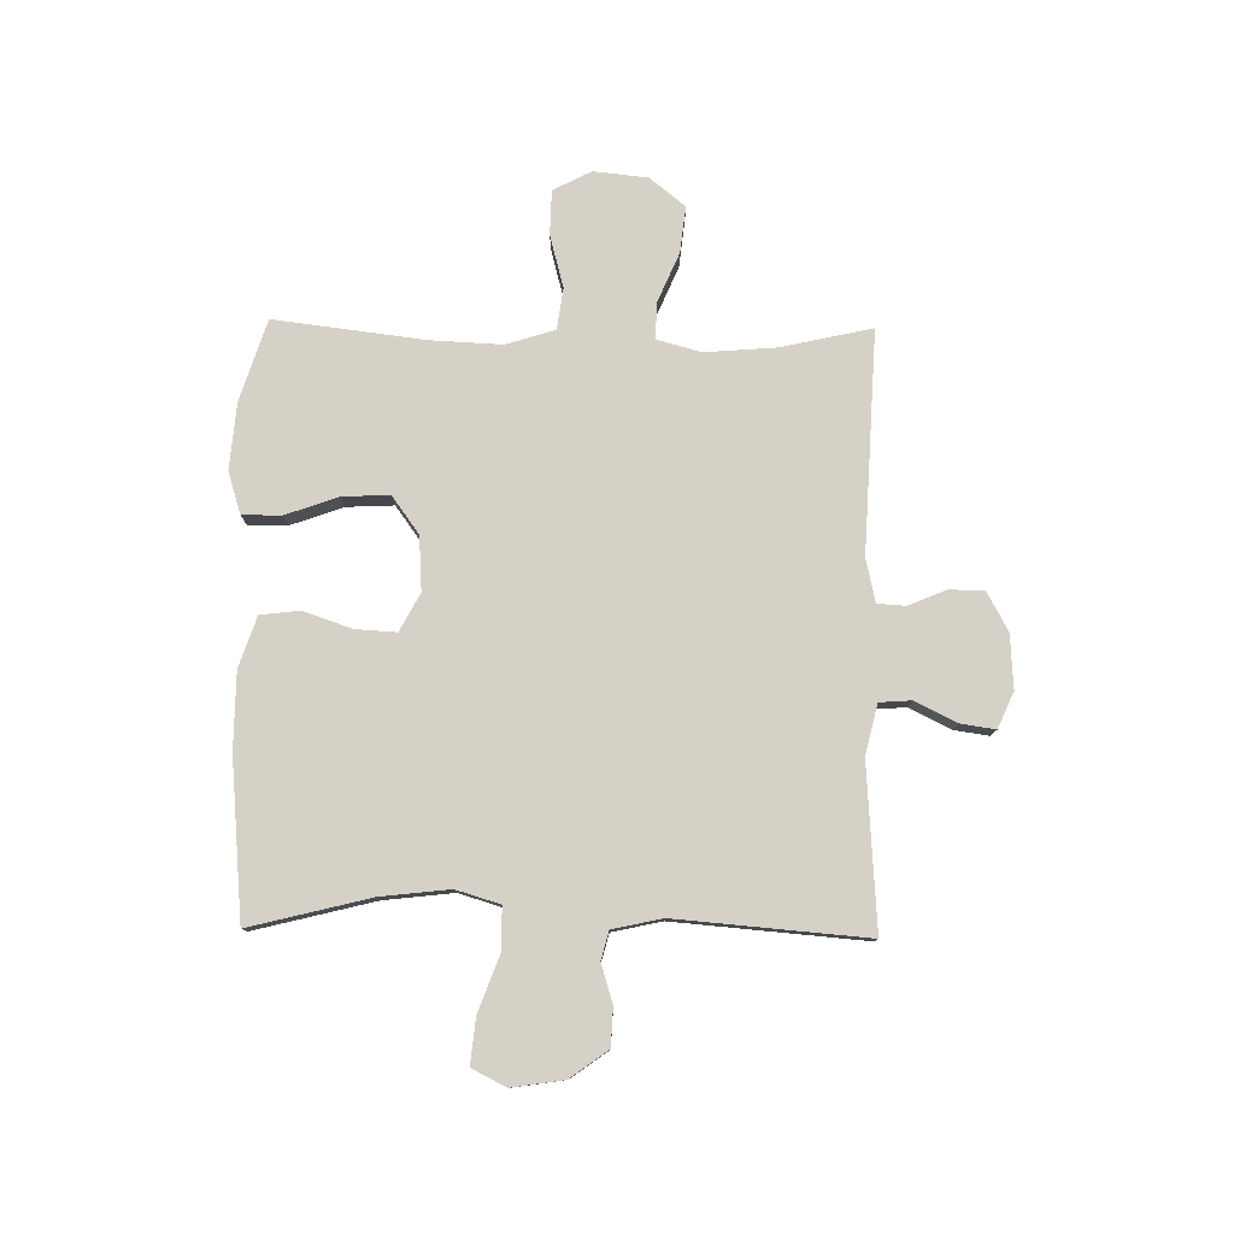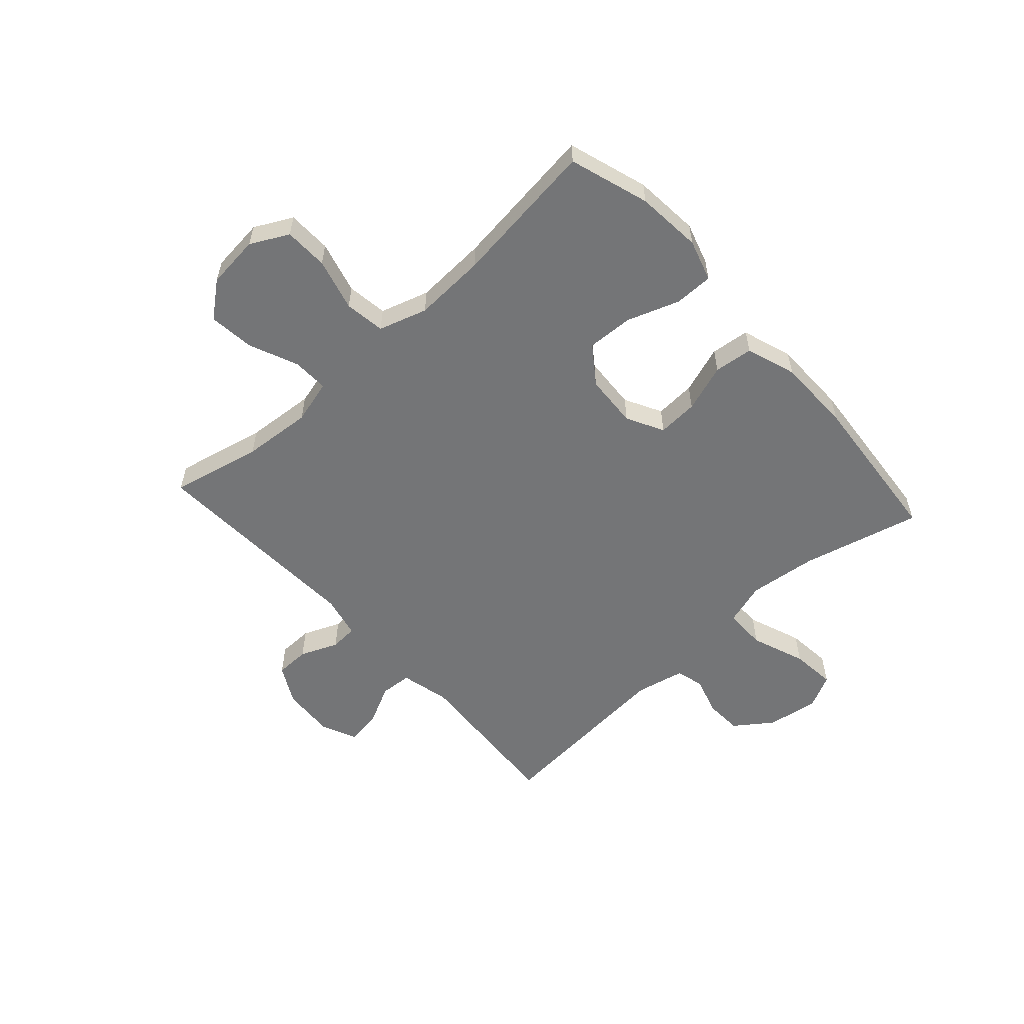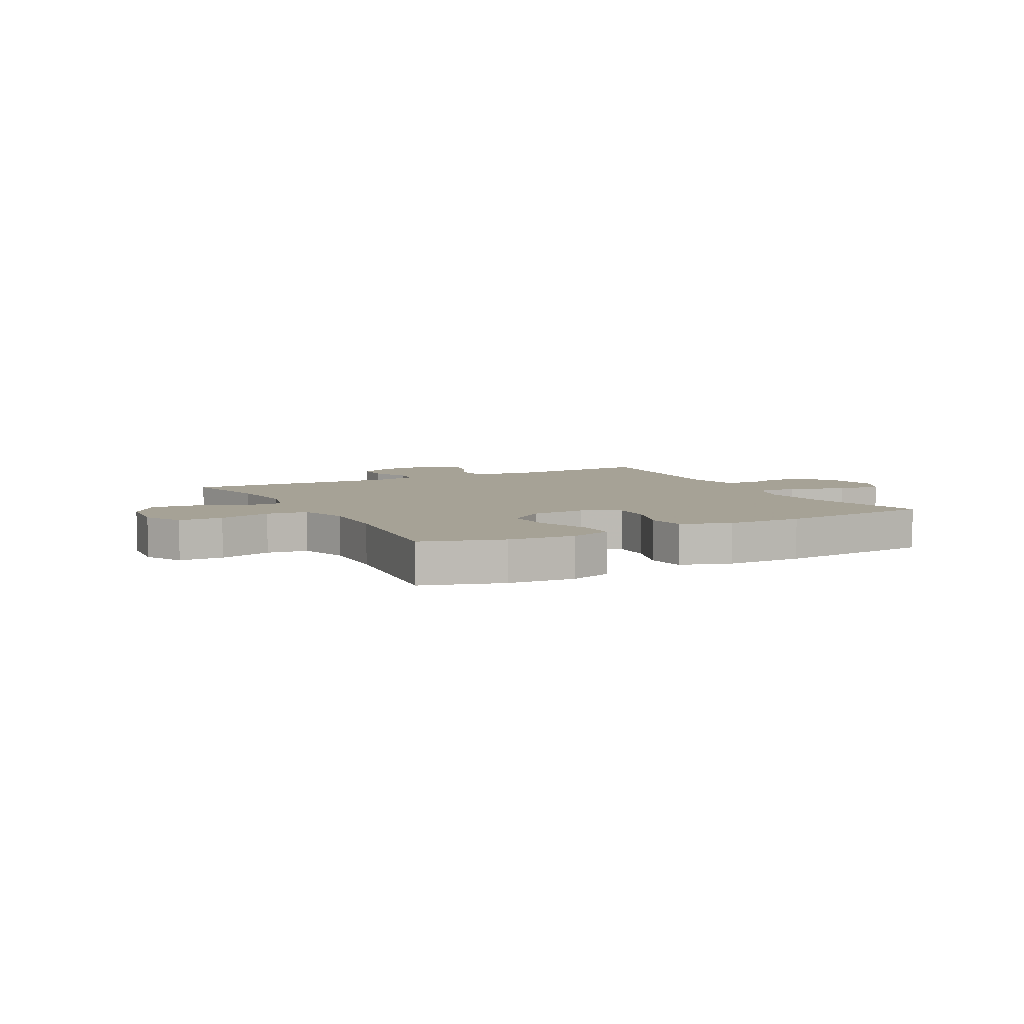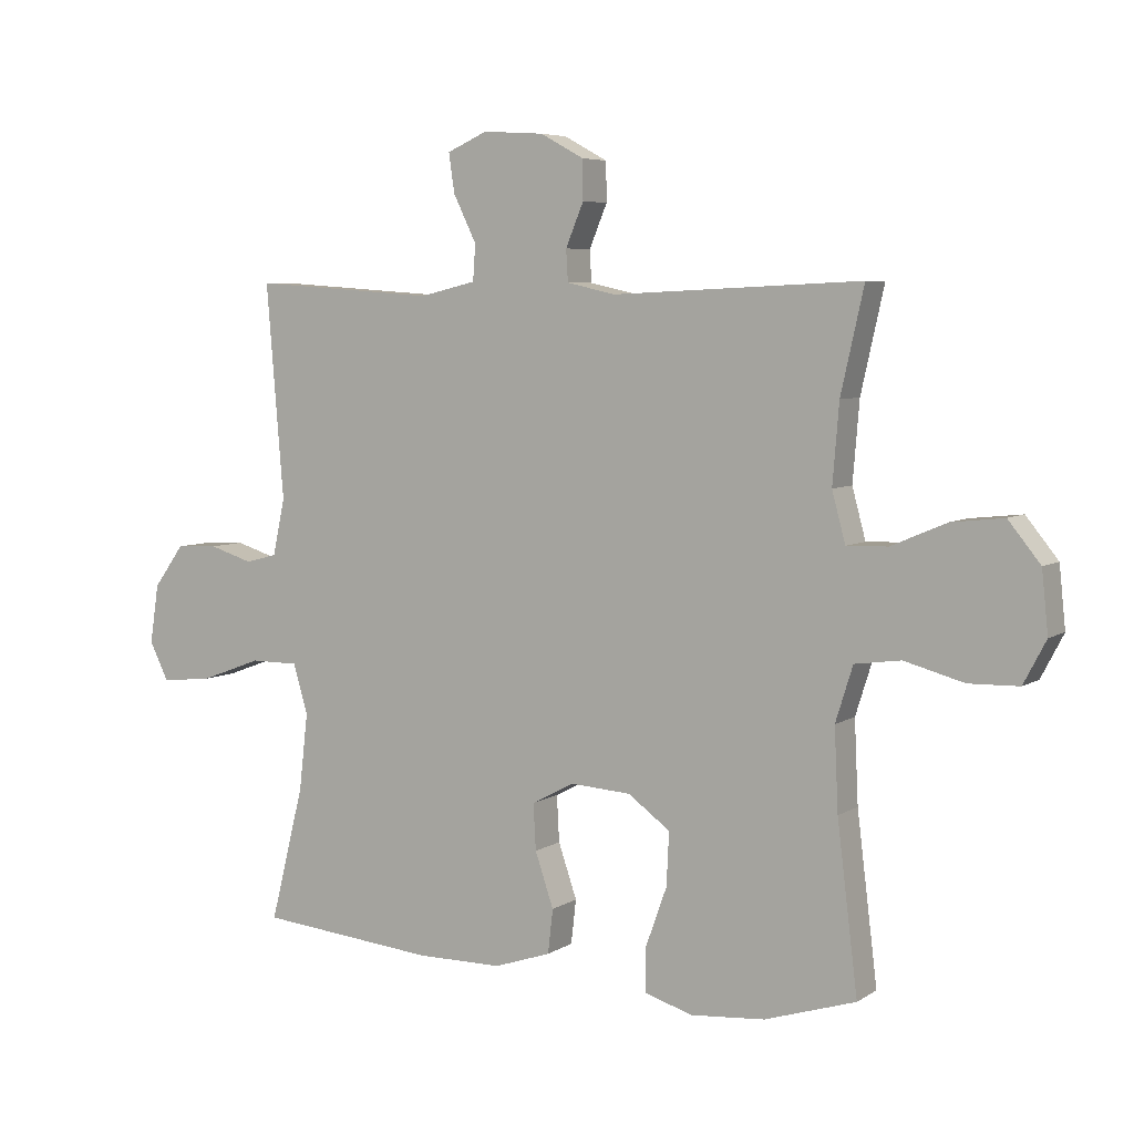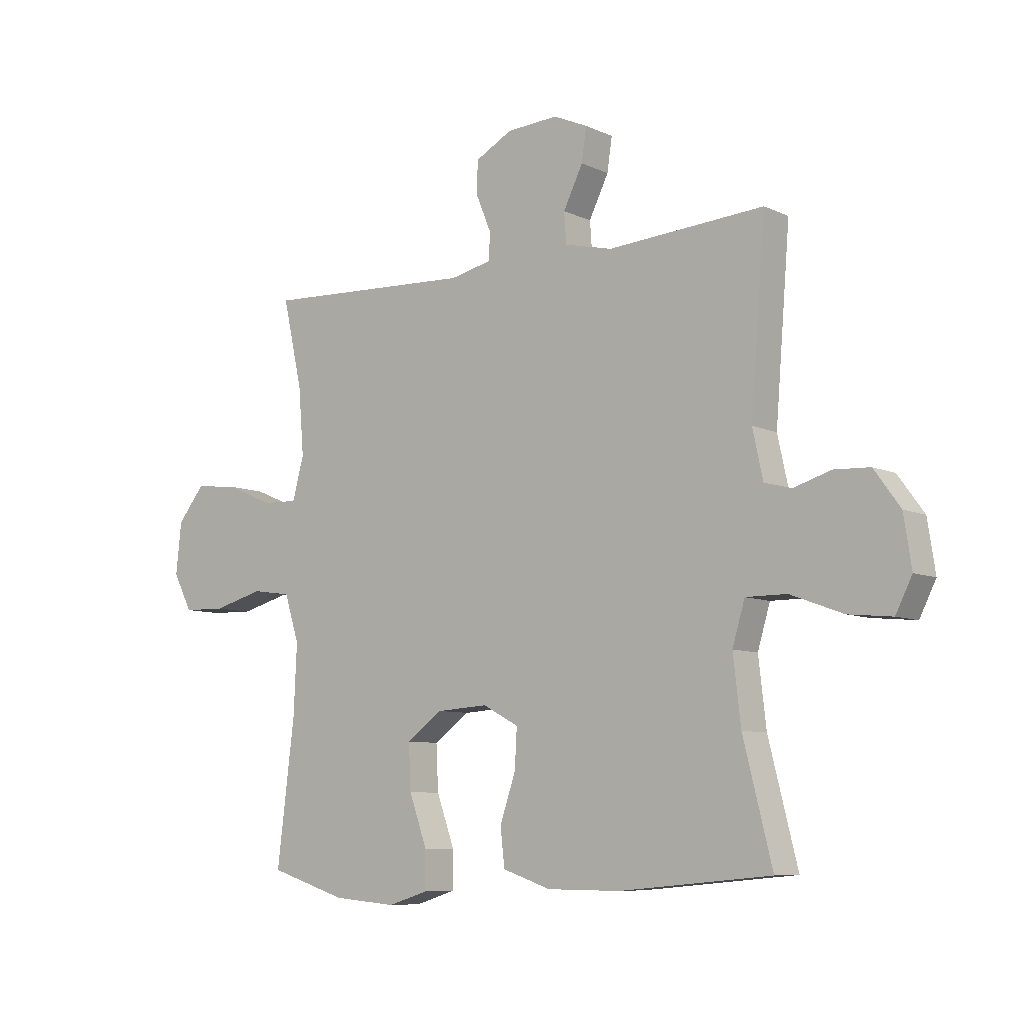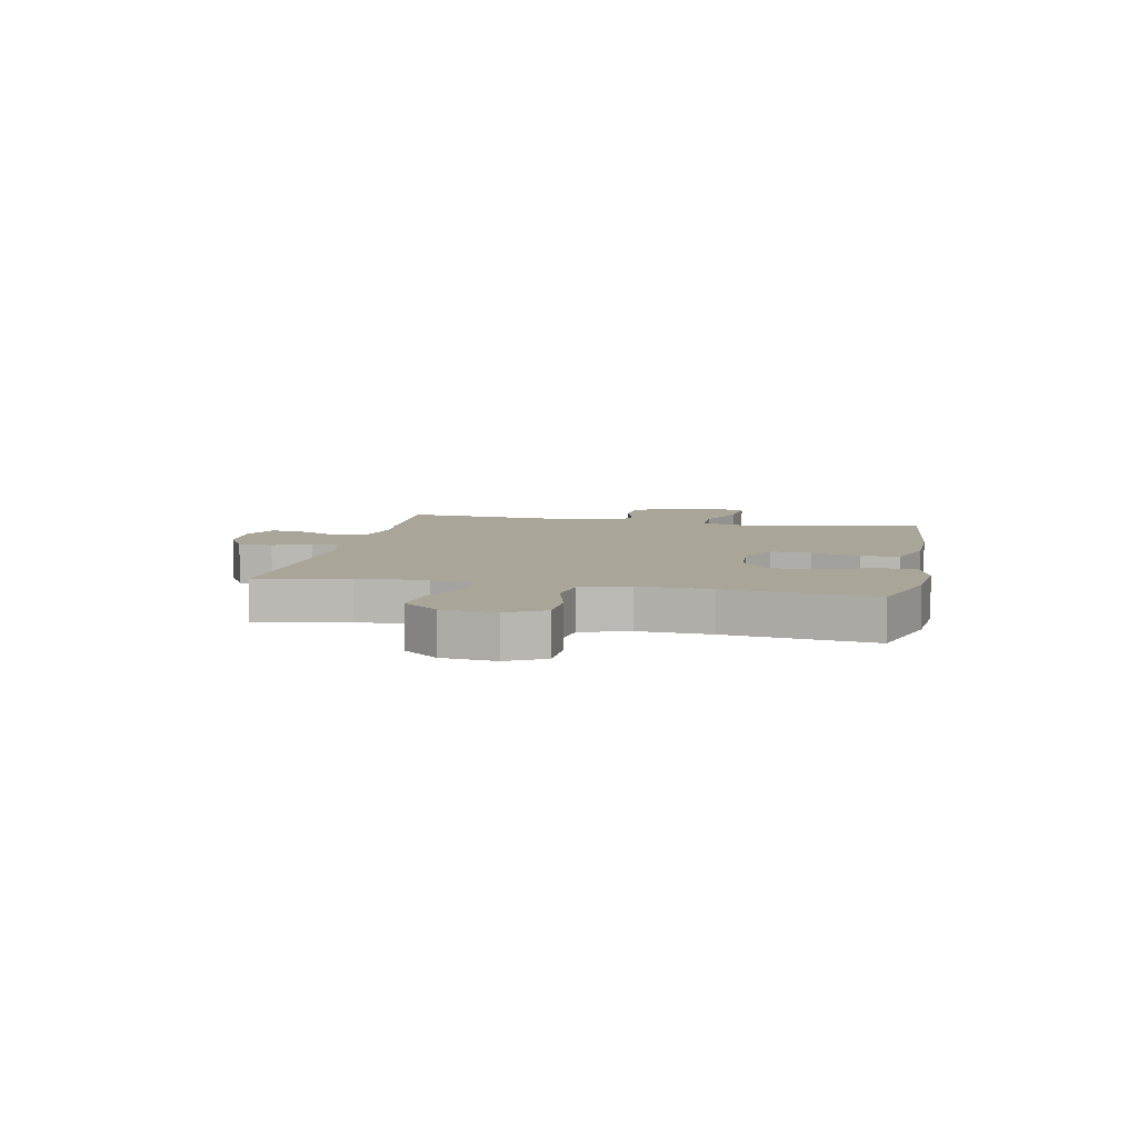
<metadata>
{"format":"obj","ext":"obj","renderer":"f3d","projection":"perspective","resolution":1024,"background":"white","views":[{"elev":78.7,"azim":-89.1,"up":"+Y"},{"elev":-56.5,"azim":132.2,"up":"+Y"},{"elev":6.3,"azim":151.8,"up":"+Y"},{"elev":5.9,"azim":29.7,"up":"+Z"},{"elev":-8.0,"azim":-141.5,"up":"+Z"},{"elev":7.4,"azim":101.5,"up":"+Y"}]}
</metadata>
<code>
v 0.5 0.07 0.5
v 0.464 0.07 0.339
v 0.454 0.07 0.216
v 0.475 0.07 0.138
v 0.539 0.07 0.14
v 0.626 0.07 0.177
v 0.707 0.07 0.186
v 0.757 0.07 0.124
v 0.767 0.07 0.029
v 0.732 0.07 -0.038
v 0.654 0.07 -0.04
v 0.561 0.07 -0.015
v 0.489 0.07 -0.025
v 0.462 0.07 -0.111
v 0.468 0.07 -0.239
v 0.5 0.07 -0.5
v 0.358 0.07 -0.545
v 0.241 0.07 -0.555
v 0.167 0.07 -0.532
v 0.167 0.07 -0.463
v 0.2 0.07 -0.371
v 0.204 0.07 -0.288
v 0.138 0.07 -0.24
v 0.043 0.07 -0.234
v -0.023 0.07 -0.269
v -0.019 0.07 -0.341
v 0.01 0.07 -0.426
v 0.002 0.07 -0.495
v -0.087 0.07 -0.525
v -0.221 0.07 -0.526
v -0.5 0.07 -0.5
v -0.447 0.07 -0.289
v -0.433 0.07 -0.168
v -0.456 0.07 -0.091
v -0.531 0.07 -0.091
v -0.628 0.07 -0.127
v -0.708 0.07 -0.135
v -0.738 0.07 -0.075
v -0.724 0.07 0.017
v -0.676 0.07 0.083
v -0.61 0.07 0.086
v -0.542 0.07 0.065
v -0.492 0.07 0.078
v -0.473 0.07 0.166
v -0.5 0.07 0.5
v -0.213 0.07 0.48
v -0.125 0.07 0.501
v -0.121 0.07 0.557
v -0.157 0.07 0.63
v -0.166 0.07 0.691
v -0.103 0.07 0.719
v -0.008 0.07 0.713
v 0.06 0.07 0.676
v 0.061 0.07 0.615
v 0.033 0.07 0.548
v 0.036 0.07 0.499
v 0.112 0.07 0.482
v 0.5 0 0.5
v 0.464 0 0.339
v 0.454 0 0.216
v 0.475 0 0.138
v 0.539 0 0.14
v 0.626 0 0.177
v 0.707 0 0.186
v 0.757 0 0.124
v 0.767 0 0.029
v 0.732 0 -0.038
v 0.654 0 -0.04
v 0.561 0 -0.015
v 0.489 0 -0.025
v 0.462 0 -0.111
v 0.468 0 -0.239
v 0.5 0 -0.5
v 0.358 0 -0.545
v 0.241 0 -0.555
v 0.167 0 -0.532
v 0.167 0 -0.463
v 0.2 0 -0.371
v 0.204 0 -0.288
v 0.138 0 -0.24
v 0.043 0 -0.234
v -0.023 0 -0.269
v -0.019 0 -0.341
v 0.01 0 -0.426
v 0.002 0 -0.495
v -0.087 0 -0.525
v -0.221 0 -0.526
v -0.5 0 -0.5
v -0.447 0 -0.289
v -0.433 0 -0.168
v -0.456 0 -0.091
v -0.531 0 -0.091
v -0.628 0 -0.127
v -0.708 0 -0.135
v -0.738 0 -0.075
v -0.724 0 0.017
v -0.676 0 0.083
v -0.61 0 0.086
v -0.542 0 0.065
v -0.492 0 0.078
v -0.473 0 0.166
v -0.5 0 0.5
v -0.213 0 0.48
v -0.125 0 0.501
v -0.121 0 0.557
v -0.157 0 0.63
v -0.166 0 0.691
v -0.103 0 0.719
v -0.008 0 0.713
v 0.06 0 0.676
v 0.061 0 0.615
v 0.033 0 0.548
v 0.036 0 0.499
v 0.112 0 0.482
f 52 53 54 55
f 52 55 56
f 51 52 56
f 48 49 50 51
f 47 48 51 56
f 46 47 56 57
f 44 45 46
f 43 44 46 57
f 39 40 41 42
f 39 42 43
f 38 39 43
f 35 36 37 38
f 34 35 38 43
f 33 34 43 57
f 29 30 31 32
f 26 27 28 29
f 25 26 29 32
f 24 25 32 33
f 18 19 20 21
f 18 21 22
f 15 16 17 18
f 14 15 18 22
f 13 14 22 23
f 9 10 11 12
f 9 12 13
f 8 9 13
f 5 6 7 8
f 4 5 8 13
f 3 4 13 23
f 33 57 1 2
f 23 24 33
f 2 3 23 33
f 112 111 110 109
f 113 112 109
f 113 109 108
f 108 107 106 105
f 113 108 105 104
f 114 113 104 103
f 103 102 101
f 114 103 101 100
f 99 98 97 96
f 100 99 96
f 100 96 95
f 95 94 93 92
f 100 95 92 91
f 114 100 91 90
f 89 88 87 86
f 86 85 84 83
f 89 86 83 82
f 90 89 82 81
f 78 77 76 75
f 79 78 75
f 75 74 73 72
f 79 75 72 71
f 80 79 71 70
f 69 68 67 66
f 70 69 66
f 70 66 65
f 65 64 63 62
f 70 65 62 61
f 80 70 61 60
f 59 58 114 90
f 90 81 80
f 90 80 60 59
f 1 58 59 2
f 2 59 60 3
f 3 60 61 4
f 4 61 62 5
f 5 62 63 6
f 6 63 64 7
f 7 64 65 8
f 8 65 66 9
f 9 66 67 10
f 10 67 68 11
f 11 68 69 12
f 12 69 70 13
f 13 70 71 14
f 14 71 72 15
f 15 72 73 16
f 16 73 74 17
f 17 74 75 18
f 18 75 76 19
f 19 76 77 20
f 20 77 78 21
f 21 78 79 22
f 22 79 80 23
f 23 80 81 24
f 24 81 82 25
f 25 82 83 26
f 26 83 84 27
f 27 84 85 28
f 28 85 86 29
f 29 86 87 30
f 30 87 88 31
f 31 88 89 32
f 32 89 90 33
f 33 90 91 34
f 34 91 92 35
f 35 92 93 36
f 36 93 94 37
f 37 94 95 38
f 38 95 96 39
f 39 96 97 40
f 40 97 98 41
f 41 98 99 42
f 42 99 100 43
f 43 100 101 44
f 44 101 102 45
f 45 102 103 46
f 46 103 104 47
f 47 104 105 48
f 48 105 106 49
f 49 106 107 50
f 50 107 108 51
f 51 108 109 52
f 52 109 110 53
f 53 110 111 54
f 54 111 112 55
f 55 112 113 56
f 56 113 114 57
f 57 114 58 1

</code>
